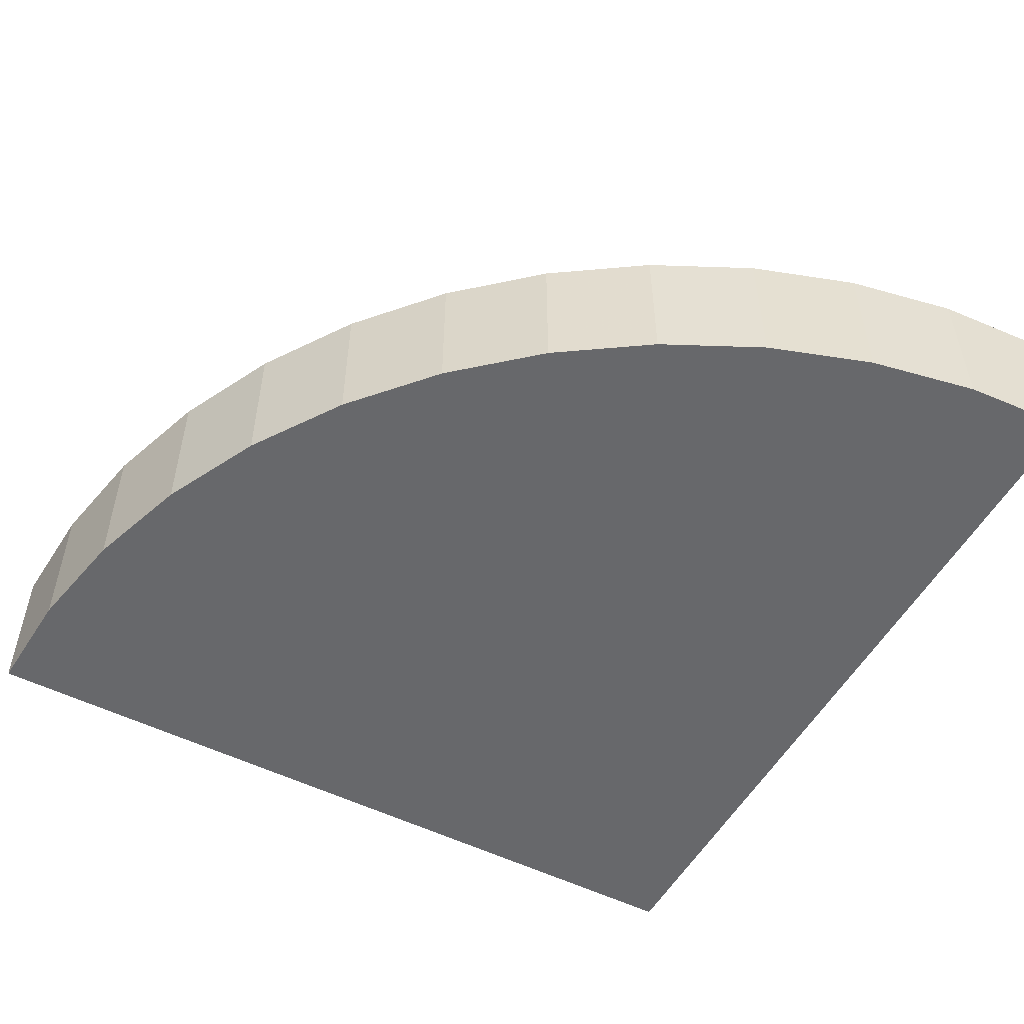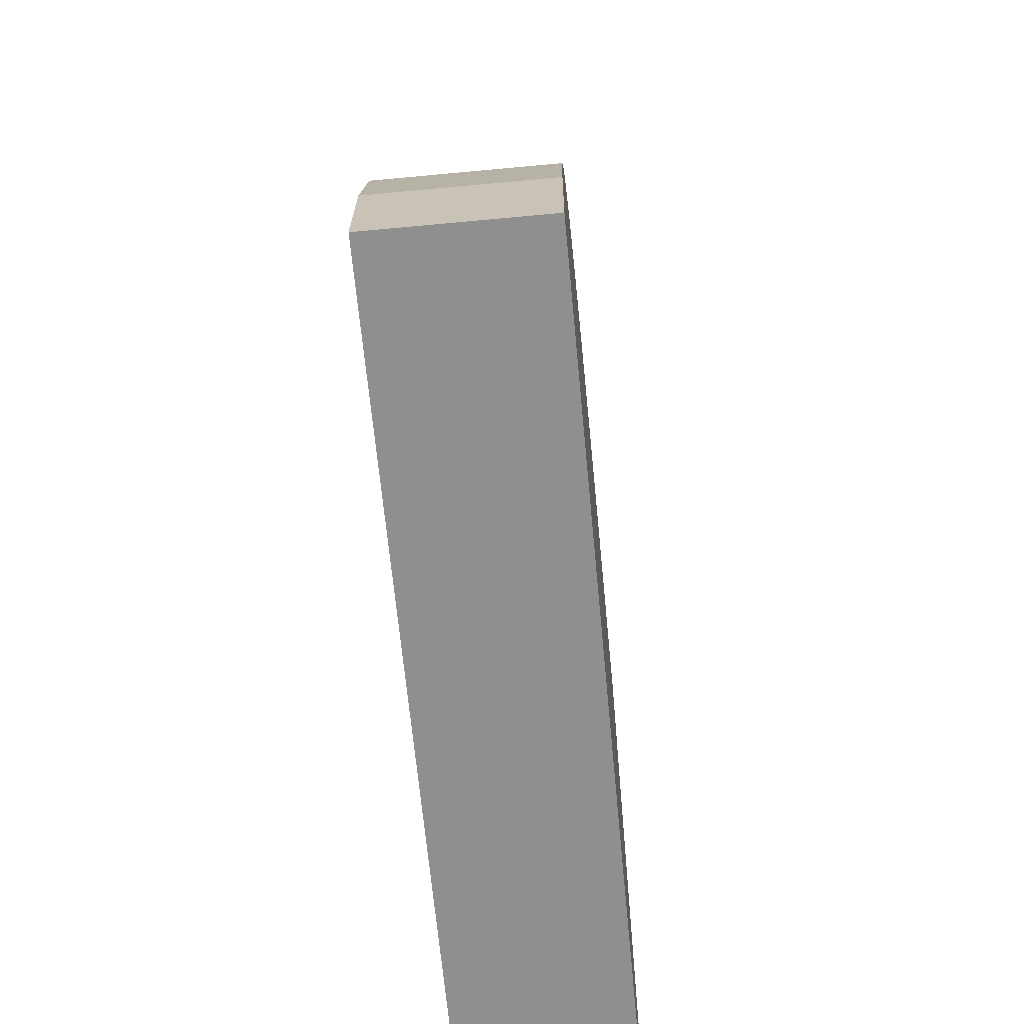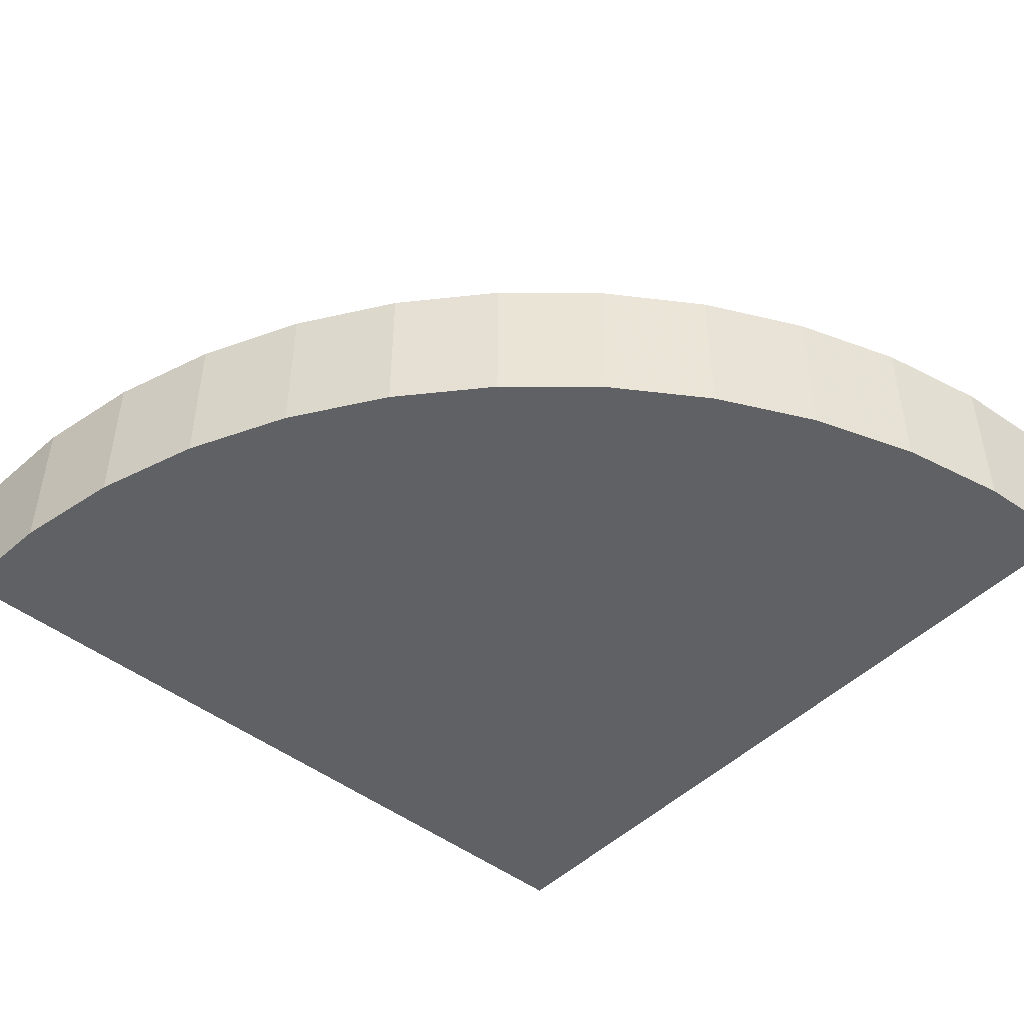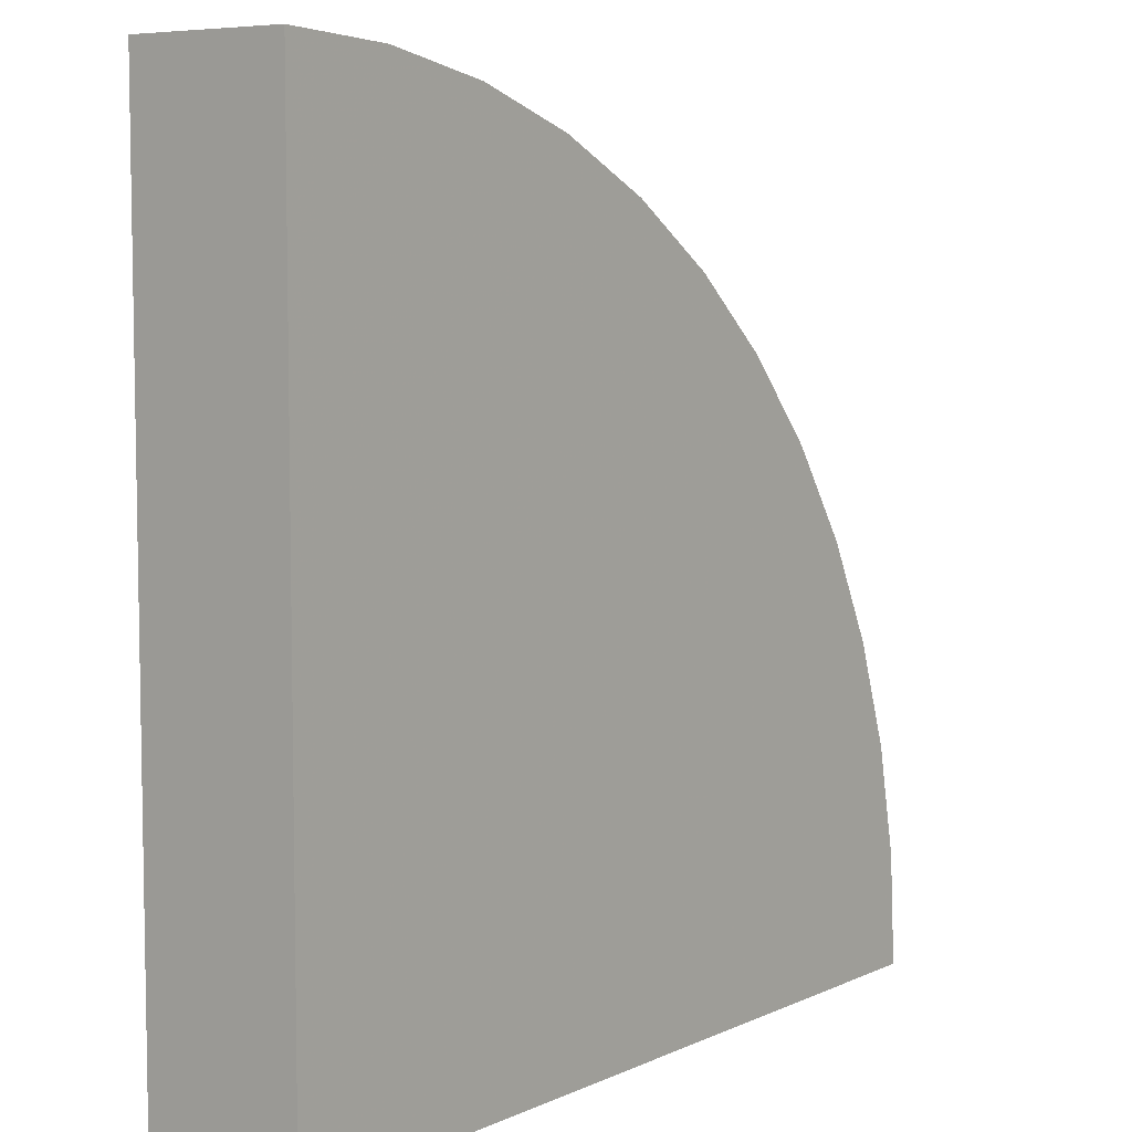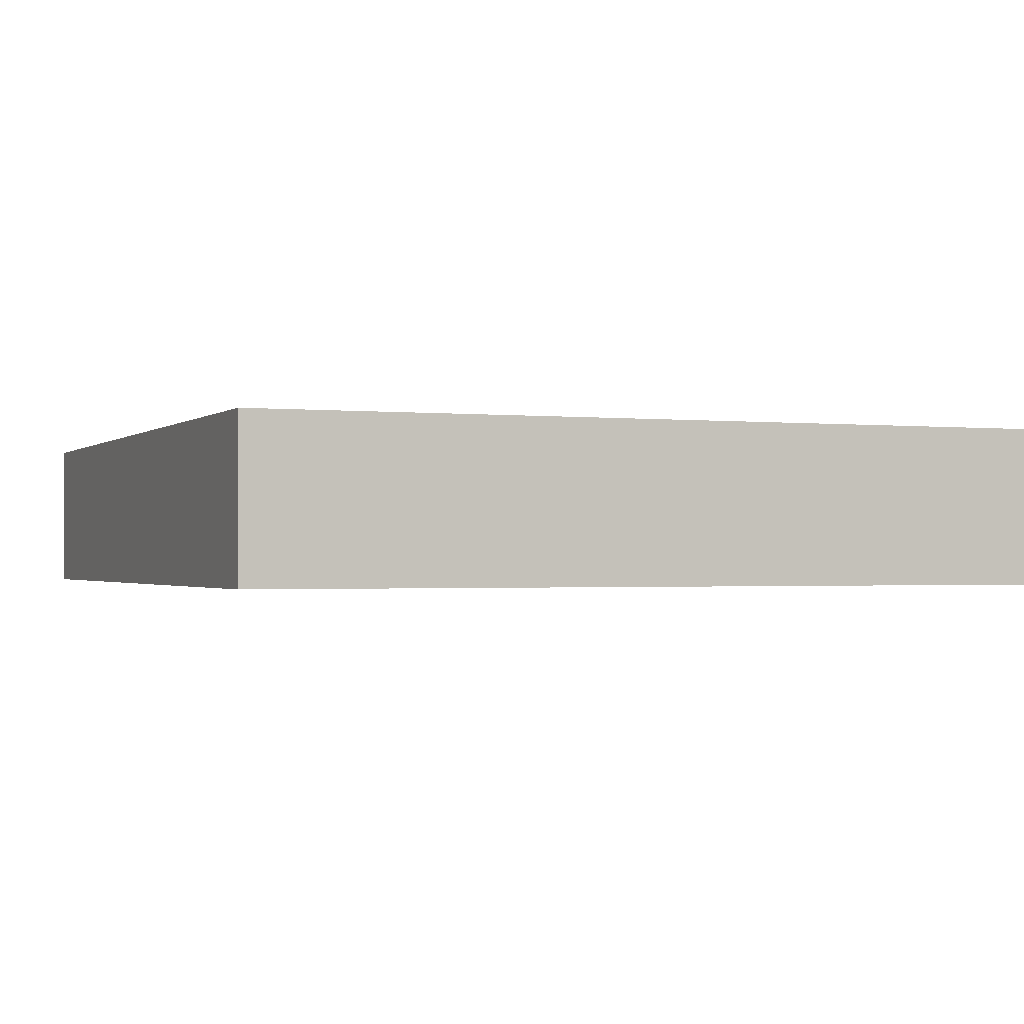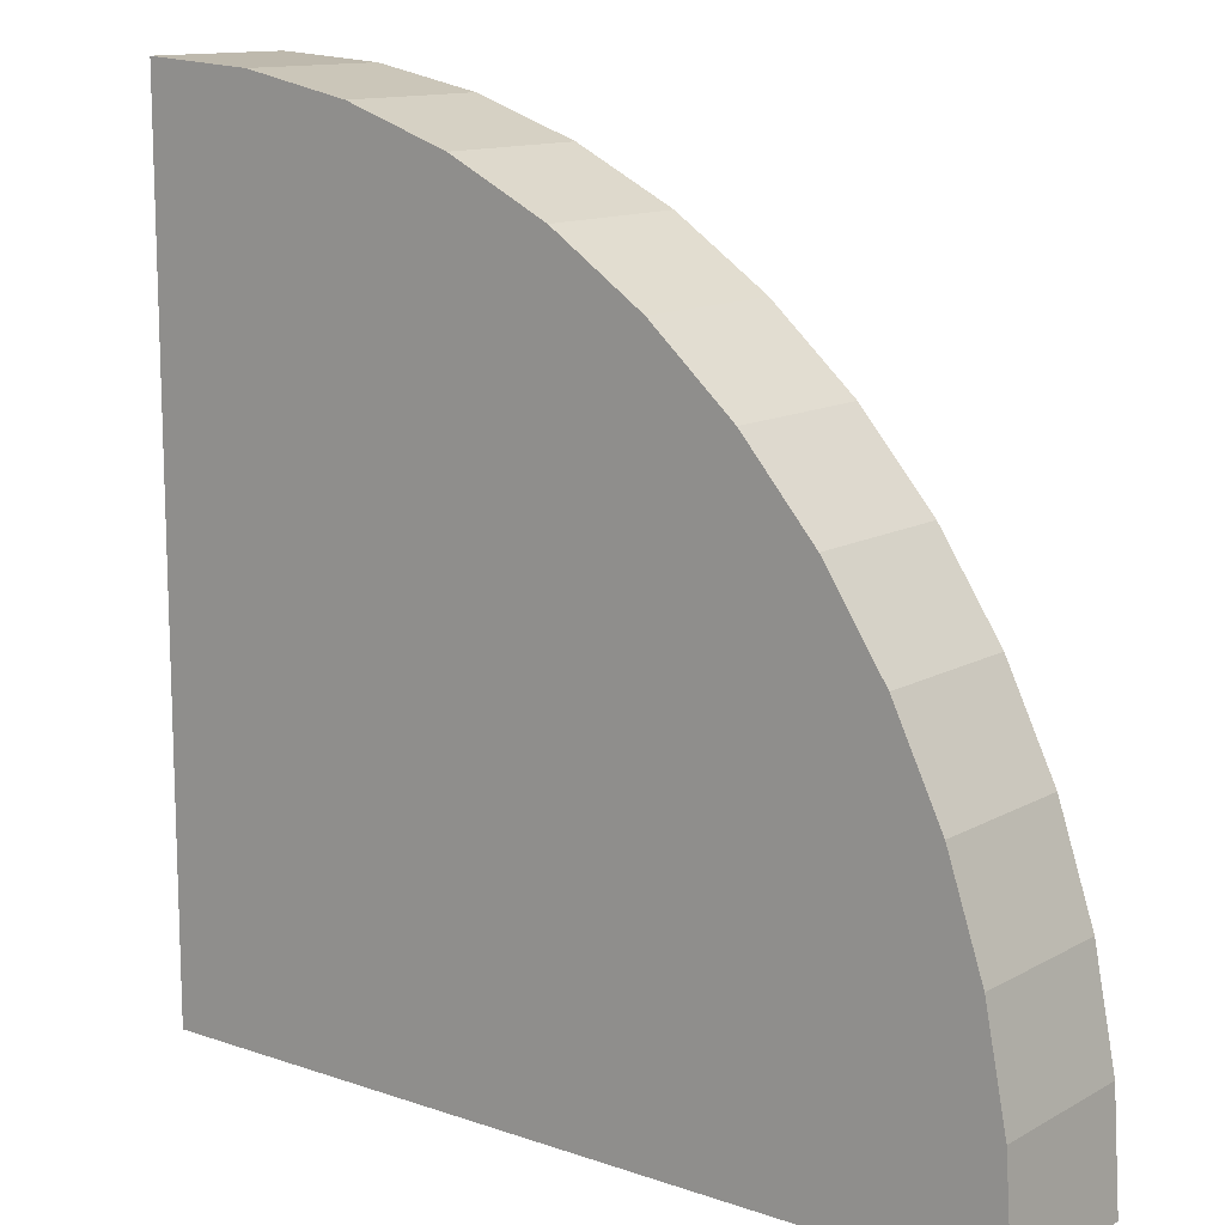
<metadata>
{"format":"obj","ext":"obj","renderer":"f3d","projection":"perspective","resolution":1024,"background":"white","views":[{"elev":-52.5,"azim":61.7,"up":"+Y"},{"elev":-65.4,"azim":95.4,"up":"+Z"},{"elev":-46.6,"azim":48.4,"up":"+Y"},{"elev":6.6,"azim":-52.6,"up":"+Z"},{"elev":-1.2,"azim":-112.0,"up":"+Y"},{"elev":12.7,"azim":38.4,"up":"+Z"}]}
</metadata>
<code>
v 0 0 0
v 0 0 1
v 0 0.1833 1
v 0 0.1833 0
v 1 0 0
v 0.9914 0 0.1305
v 0.9659 0 0.2588
v 0.9239 0 0.3827
v 0.866 0 0.5
v 0.7933 0 0.6088
v 0.7071 0 0.7071
v 0.6088 0 0.7933
v 0.5 0 0.866
v 0.3827 0 0.9239
v 0.2588 0 0.9659
v 0.1305 0 0.9914
v 1 0.1833 0
v 0.1305 0.1833 0.9914
v 0.2588 0.1833 0.9659
v 0.3827 0.1833 0.9239
v 0.5 0.1833 0.866
v 0.6088 0.1833 0.7933
v 0.7071 0.1833 0.7071
v 0.7933 0.1833 0.6088
v 0.866 0.1833 0.5
v 0.9239 0.1833 0.3827
v 0.9659 0.1833 0.2588
v 0.9914 0.1833 0.1305
g Mesh1 Group1 Model
f 2 4 1
f 2 3 4
f 2 15 16
f 1 5 6
f 1 6 7
f 1 7 8
f 1 8 9
f 1 9 10
f 1 10 11
f 1 11 12
f 1 12 13
f 1 13 14
f 1 14 15
f 1 15 2
f 4 5 1
f 4 17 5
f 4 3 18
f 4 18 19
f 4 19 20
f 4 20 21
f 4 21 22
f 4 22 23
f 4 23 24
f 4 24 25
f 4 25 26
f 4 26 27
f 4 27 28
f 4 28 17
f 3 16 18
f 3 2 16
f 18 15 19
f 18 16 15
f 19 14 20
f 19 15 14
f 20 13 21
f 20 14 13
f 21 12 22
f 21 13 12
f 22 11 23
f 22 12 11
f 23 10 24
f 23 11 10
f 24 9 25
f 24 10 9
f 25 8 26
f 25 9 8
f 26 7 27
f 26 8 7
f 27 6 28
f 27 7 6
f 28 5 17
f 28 6 5

</code>
